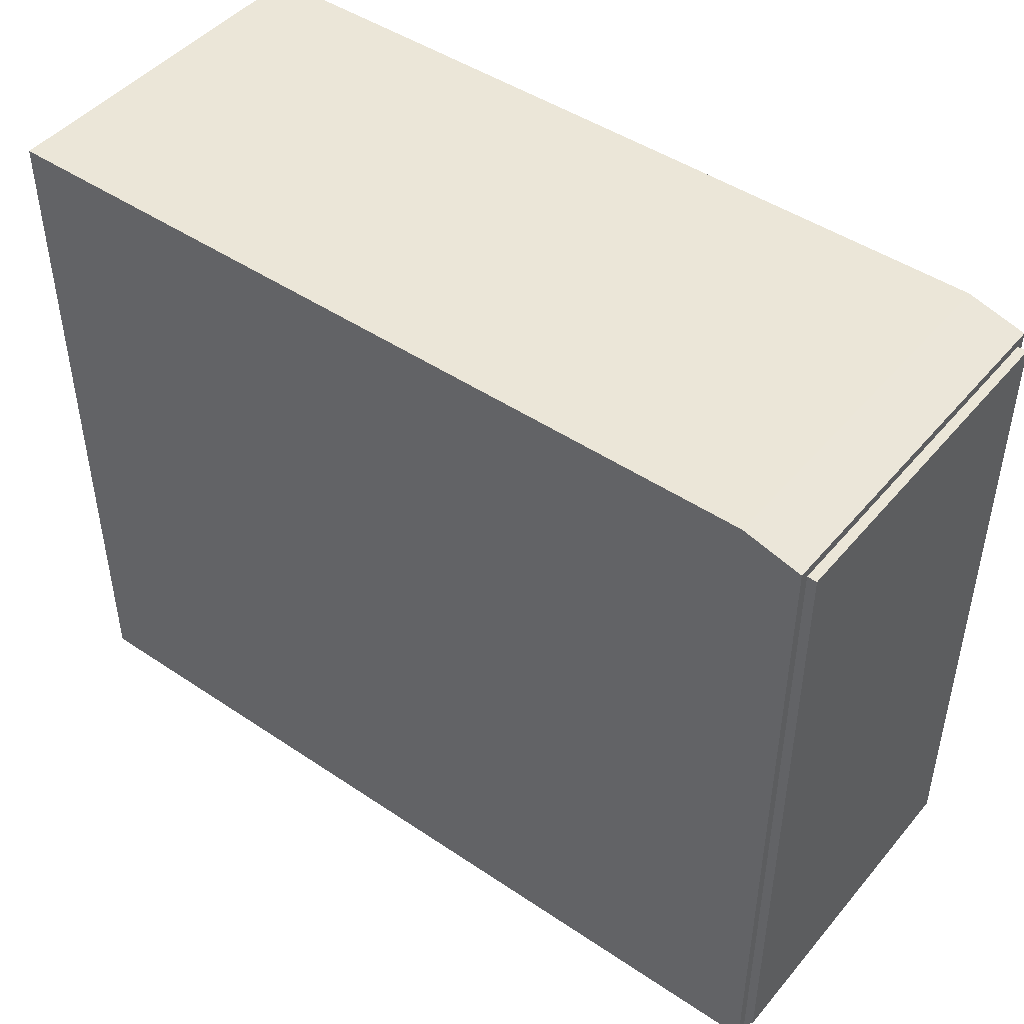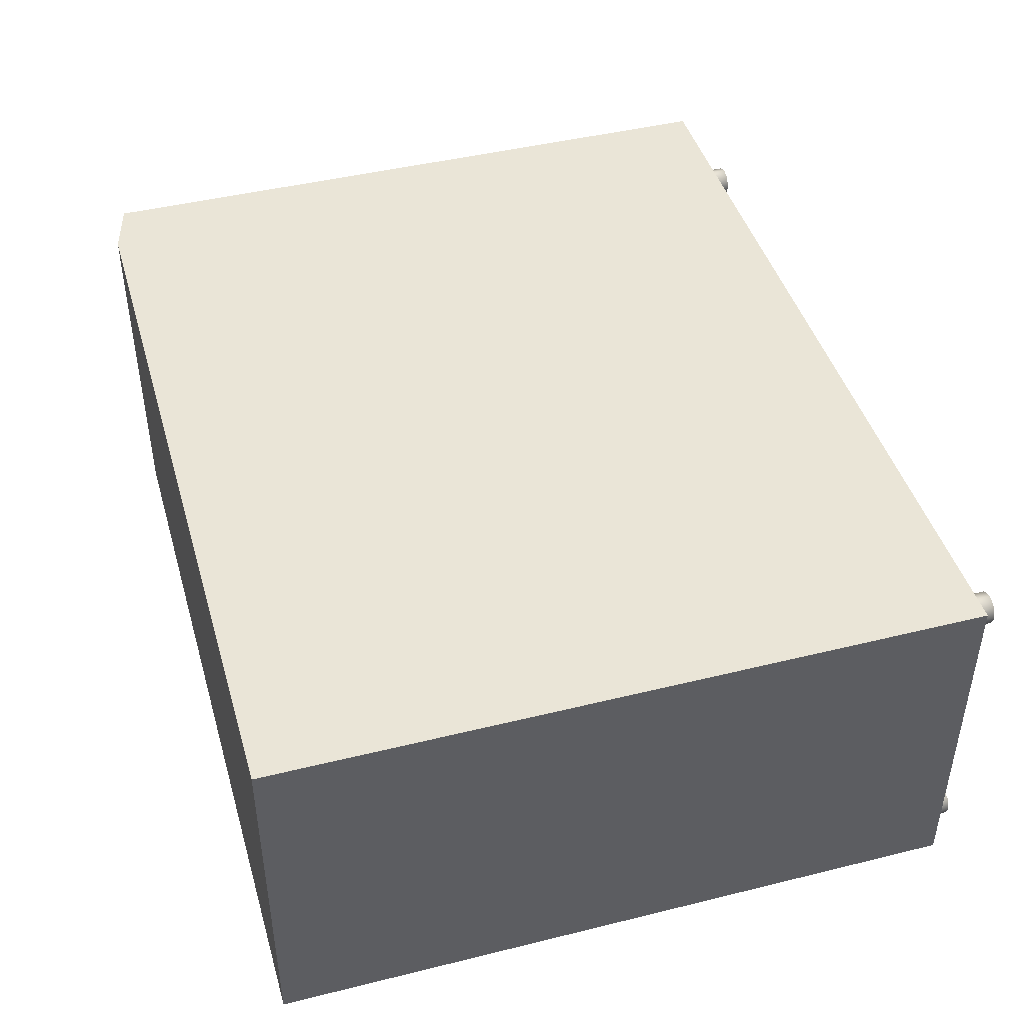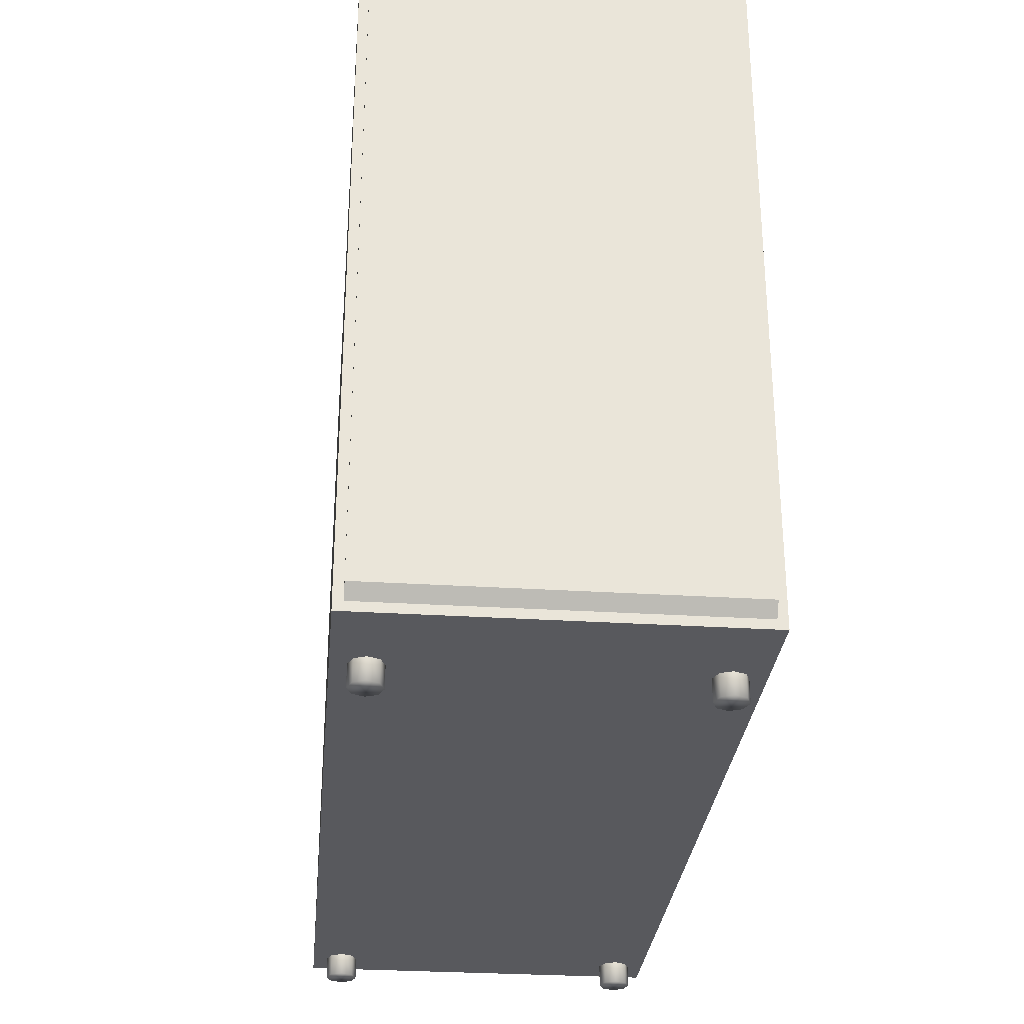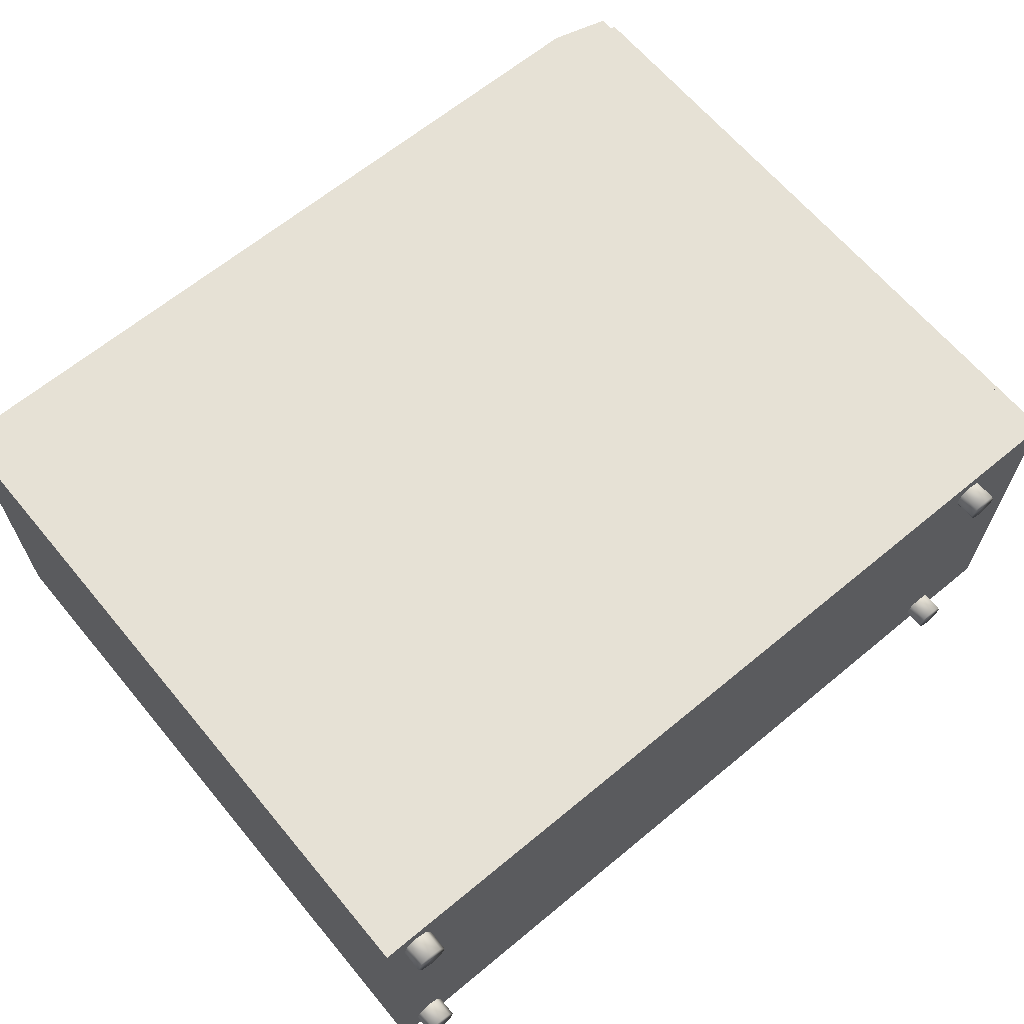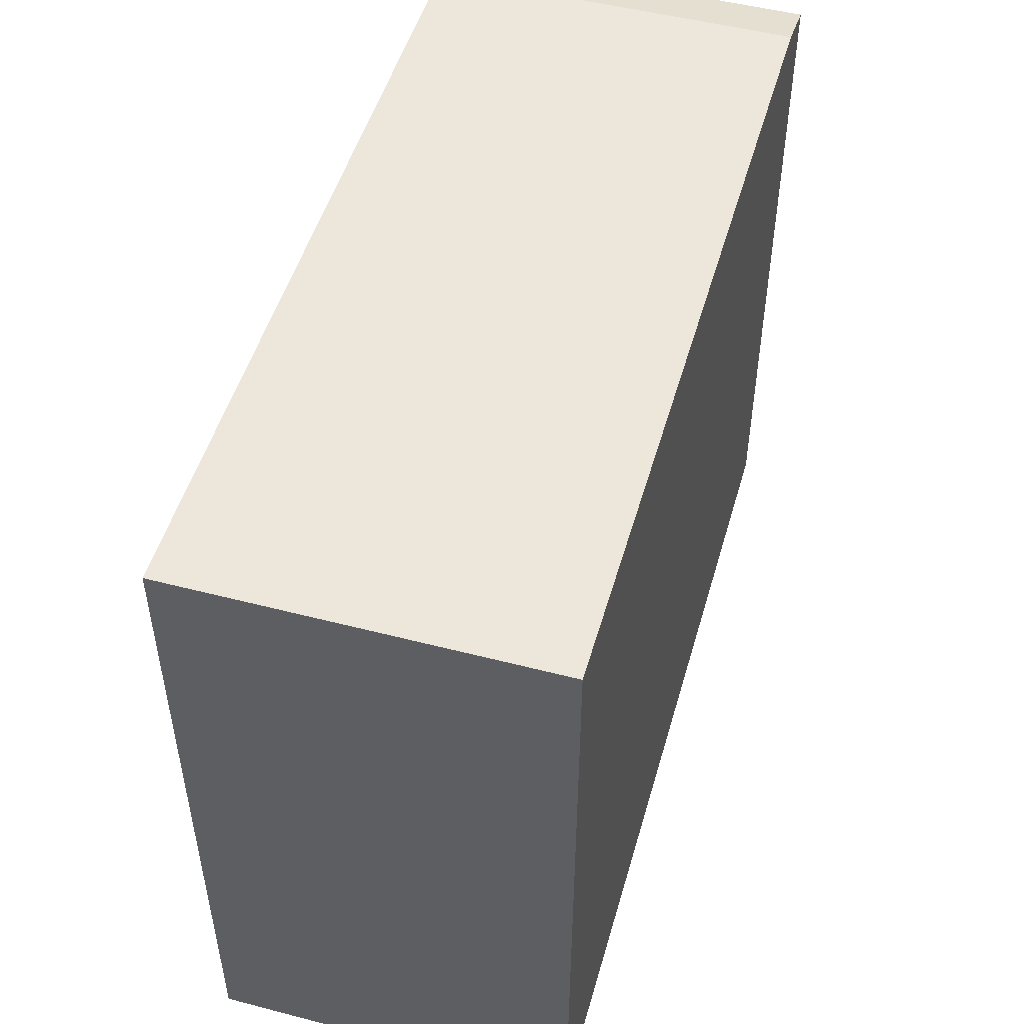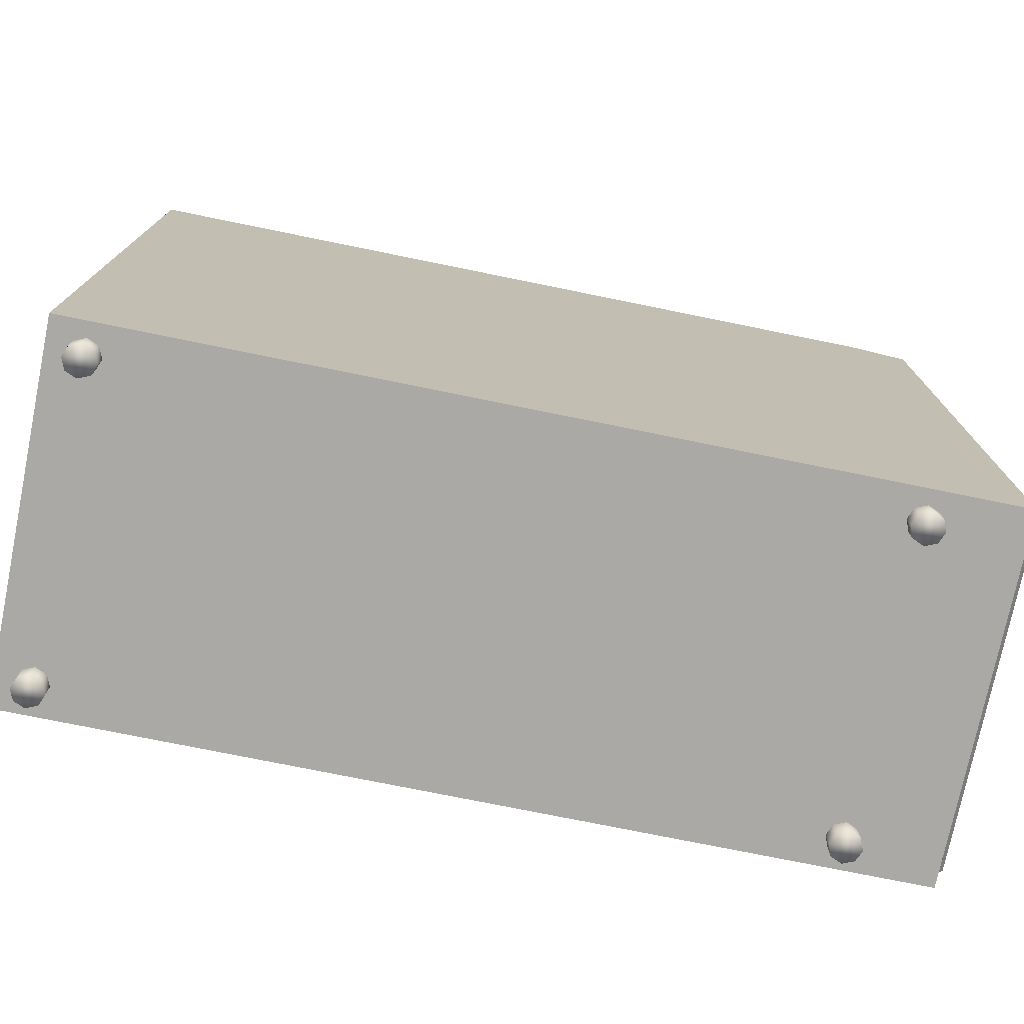
<metadata>
{"format":"obj","ext":"obj","renderer":"f3d","projection":"perspective","resolution":1024,"background":"white","views":[{"elev":46.2,"azim":37.6,"up":"+Y"},{"elev":44.4,"azim":-106.1,"up":"+Z"},{"elev":-29.9,"azim":84.7,"up":"+Y"},{"elev":64.8,"azim":-39.8,"up":"+Z"},{"elev":50.3,"azim":-74.1,"up":"+Y"},{"elev":-75.3,"azim":-11.5,"up":"+Y"}]}
</metadata>
<code>
v 0.275 0.4343 -0.1091
v 0.275 0.005798 -0.1091
v 0.275 0.4343 0.1091
v 0.275 0.005798 0.1091
v -0.275 0.45 -0.115
v -0.275 0 -0.115
v -0.275 0.45 0.115
v -0.275 0 0.115
v 0.2385 0 -0.115
v 0.2385 0.45 0.115
v 0.2385 0 0.115
v 0.2385 0.45 -0.115
v 0.275 0.4401 -0.115
v 0.275 0 -0.115
v 0.275 0.4401 0.115
v 0.275 0 0.115
v 0.2809 0.4343 -0.1091
v 0.2809 0.0139 -0.1091
v 0.2809 0.4343 0.1091
v 0.2809 0.0139 0.1091
v -0.253 -0.0136 -0.1056
v -0.253 0.0014 -0.1056
v -0.2459 -0.0136 -0.1026
v -0.2459 0.0014 -0.1026
v -0.243 -0.0136 -0.09557
v -0.243 0.0014 -0.09557
v -0.2459 -0.0136 -0.0885
v -0.2459 0.0014 -0.0885
v -0.253 -0.0136 -0.08557
v -0.253 0.0014 -0.08557
v -0.2601 -0.0136 -0.0885
v -0.2601 0.0014 -0.0885
v -0.263 -0.0136 -0.09557
v -0.263 0.0014 -0.09557
v -0.2601 -0.0136 -0.1026
v -0.2601 0.0014 -0.1026
v 0.2157 -0.0136 0.08557
v 0.2157 0.0014 0.08557
v 0.2228 -0.0136 0.0885
v 0.2228 0.0014 0.0885
v 0.2257 -0.0136 0.09557
v 0.2257 0.0014 0.09557
v 0.2228 -0.0136 0.1026
v 0.2228 0.0014 0.1026
v 0.2157 -0.0136 0.1056
v 0.2157 0.0014 0.1056
v 0.2087 -0.0136 0.1026
v 0.2087 0.0014 0.1026
v 0.2057 -0.0136 0.09557
v 0.2057 0.0014 0.09557
v 0.2087 -0.0136 0.0885
v 0.2087 0.0014 0.0885
v 0.2157 -0.0136 -0.1056
v 0.2157 0.0014 -0.1056
v 0.2228 -0.0136 -0.1026
v 0.2228 0.0014 -0.1026
v 0.2257 -0.0136 -0.09557
v 0.2257 0.0014 -0.09557
v 0.2228 -0.0136 -0.0885
v 0.2228 0.0014 -0.0885
v 0.2157 -0.0136 -0.08557
v 0.2157 0.0014 -0.08557
v 0.2087 -0.0136 -0.0885
v 0.2087 0.0014 -0.0885
v 0.2057 -0.0136 -0.09557
v 0.2057 0.0014 -0.09557
v 0.2087 -0.0136 -0.1026
v 0.2087 0.0014 -0.1026
v -0.253 -0.0136 0.08557
v -0.253 0.0014 0.08557
v -0.2459 -0.0136 0.0885
v -0.2459 0.0014 0.0885
v -0.243 -0.0136 0.09557
v -0.243 0.0014 0.09557
v -0.2459 -0.0136 0.1026
v -0.2459 0.0014 0.1026
v -0.253 -0.0136 0.1056
v -0.253 0.0014 0.1056
v -0.2601 -0.0136 0.1026
v -0.2601 0.0014 0.1026
v -0.263 -0.0136 0.09557
v -0.263 0.0014 0.09557
v -0.2601 -0.0136 0.0885
v -0.2601 0.0014 0.0885
f 12 5 7 10
f 11 10 7 8
f 8 7 5 6
f 9 14 16 11
f 3 4 20 19
f 9 12 13 14
f 6 5 12 9
f 6 9 11 8
f 16 15 10 11
f 13 12 10 15
f 1 2 14 13
f 4 3 15 16
f 3 1 13 15
f 2 4 16 14
f 18 17 19 20
f 1 3 19 17
f 2 1 17 18
f 4 2 18 20
f 21 22 24 23
f 23 24 26 25
f 25 26 28 27
f 27 28 30 29
f 29 30 32 31
f 31 32 34 33
f 33 34 36 35
f 35 36 22 21
f 21 23 25 27 29 31 33 35
f 37 38 40 39
f 39 40 42 41
f 41 42 44 43
f 43 44 46 45
f 45 46 48 47
f 47 48 50 49
f 49 50 52 51
f 51 52 38 37
f 37 39 41 43 45 47 49 51
f 53 54 56 55
f 55 56 58 57
f 57 58 60 59
f 59 60 62 61
f 61 62 64 63
f 63 64 66 65
f 65 66 68 67
f 67 68 54 53
f 53 55 57 59 61 63 65 67
f 69 70 72 71
f 71 72 74 73
f 73 74 76 75
f 75 76 78 77
f 77 78 80 79
f 79 80 82 81
f 81 82 84 83
f 83 84 70 69
f 69 71 73 75 77 79 81 83

</code>
